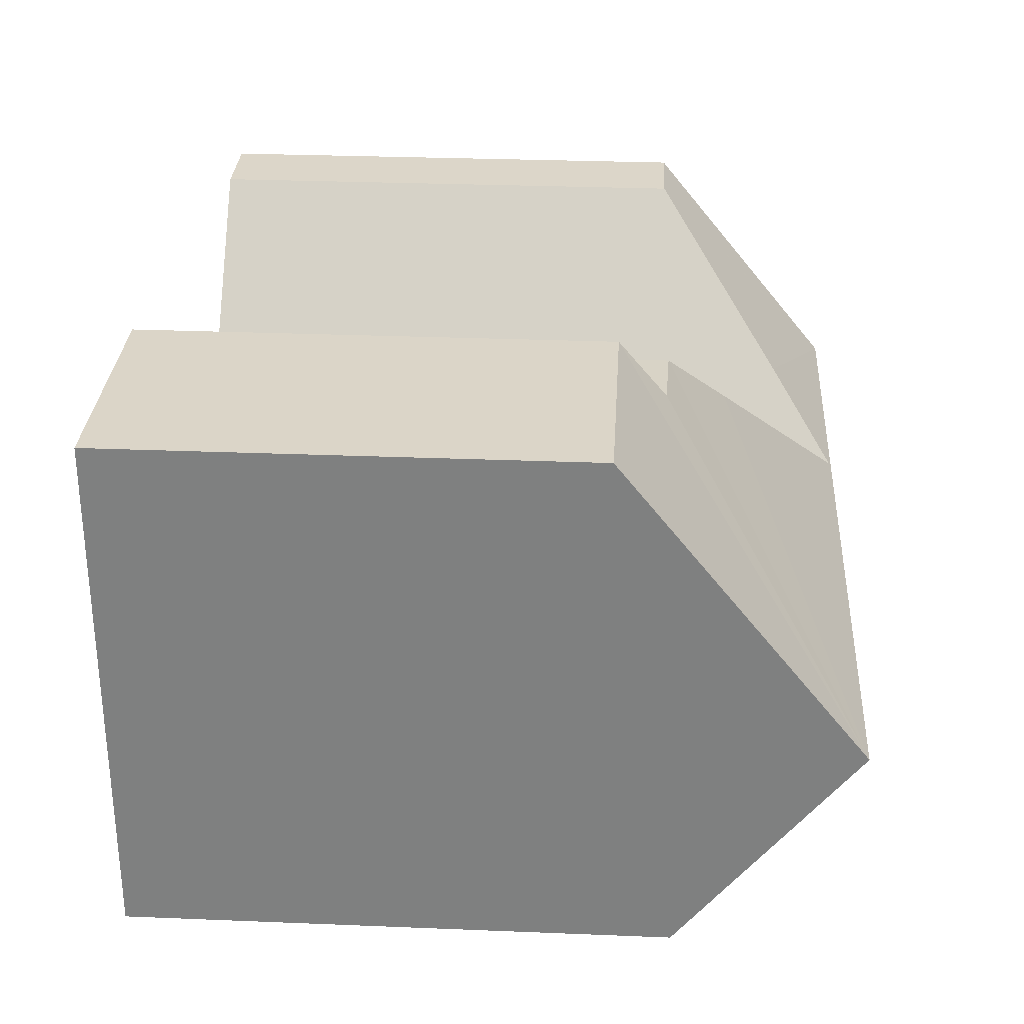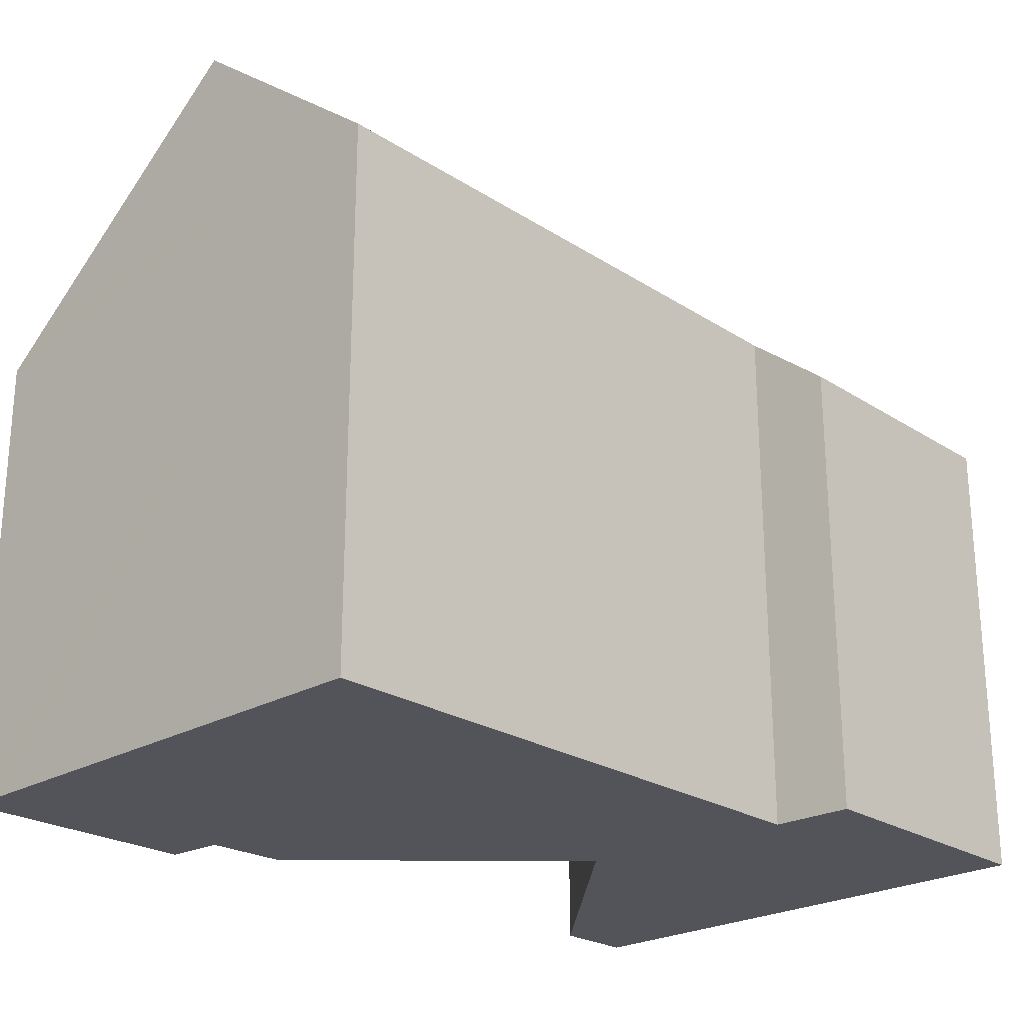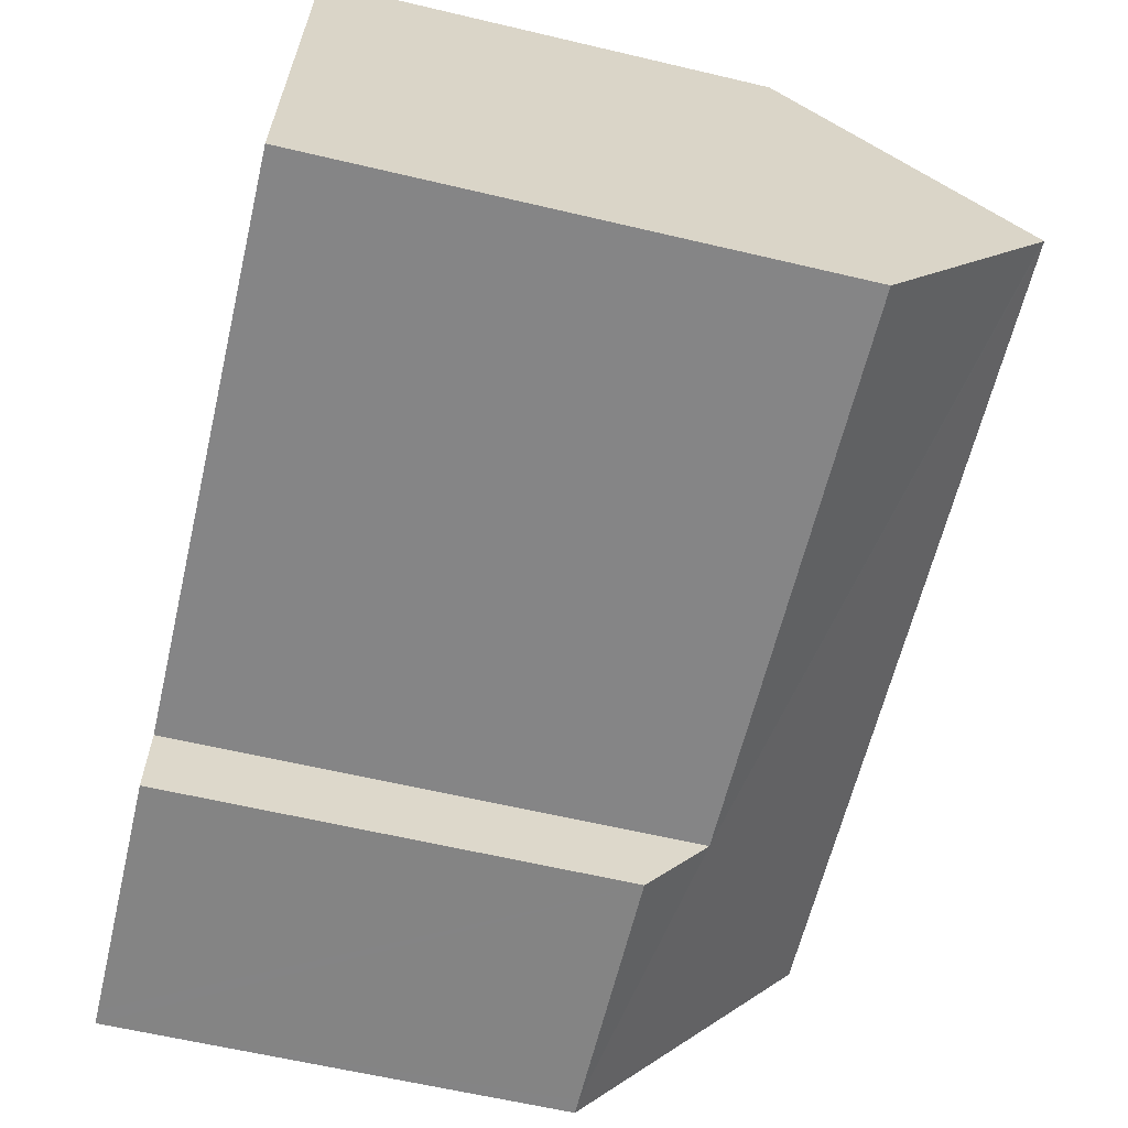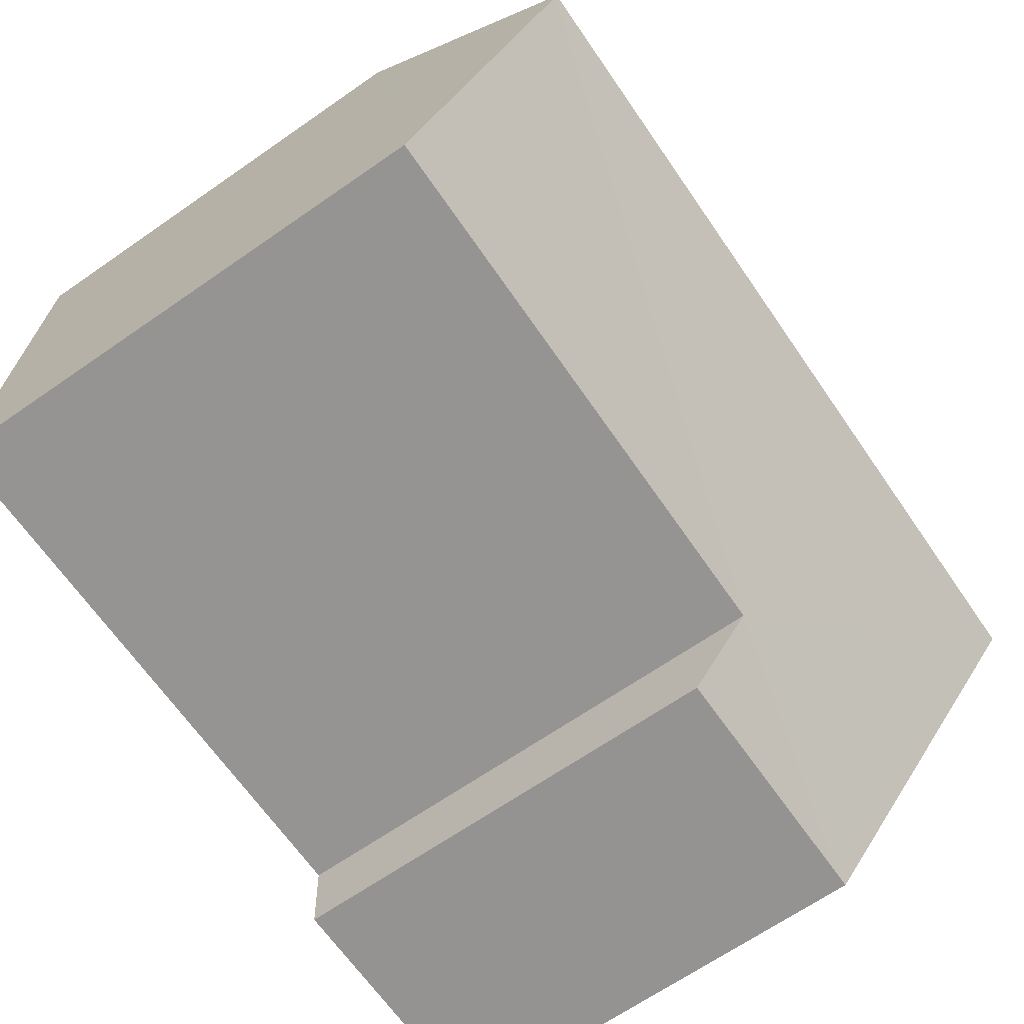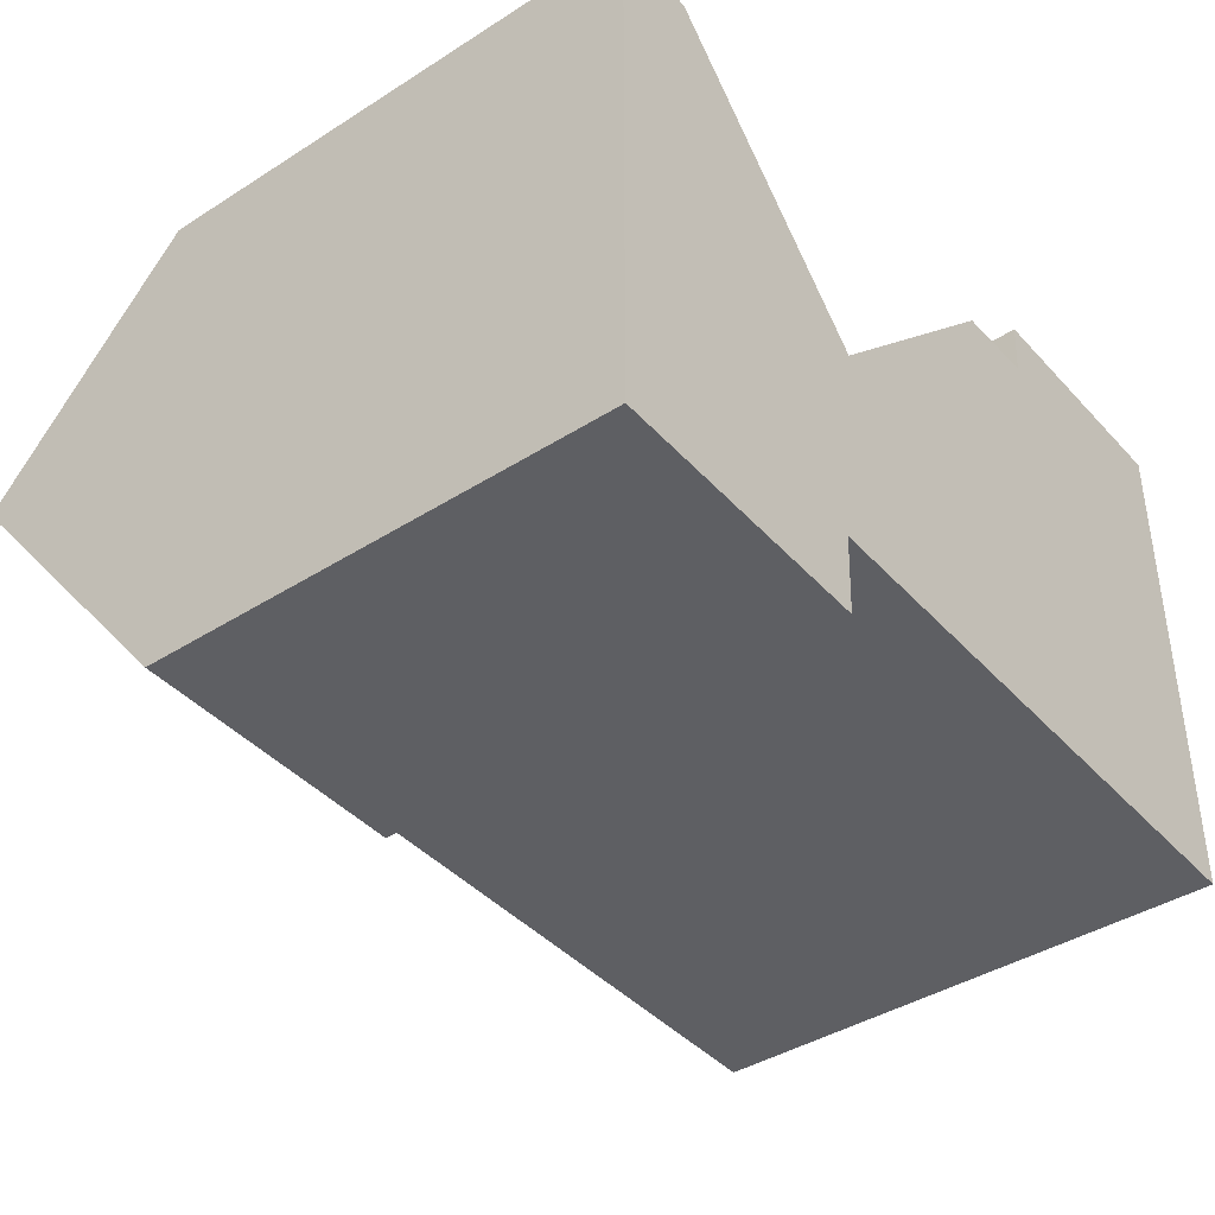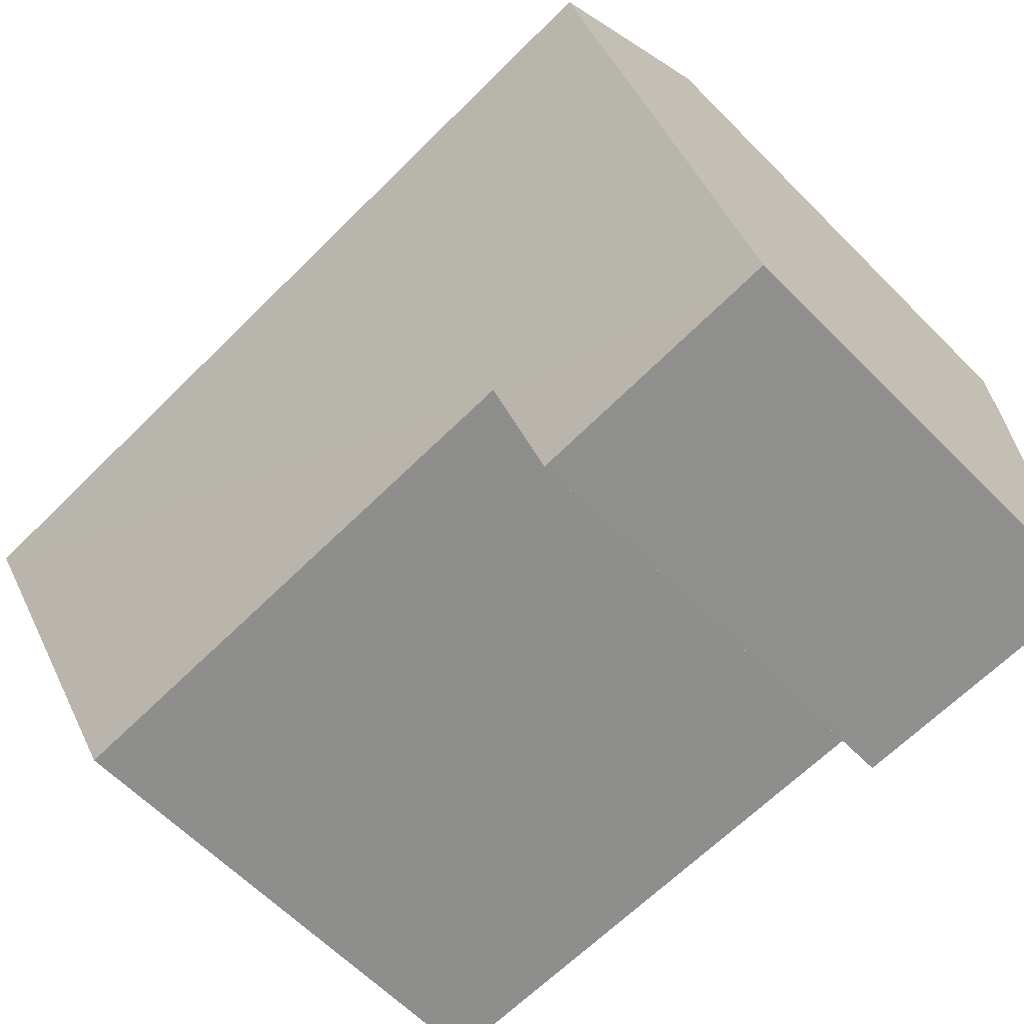
<metadata>
{"format":"obj","ext":"obj","renderer":"f3d","projection":"perspective","resolution":1024,"background":"white","views":[{"elev":29.6,"azim":93.4,"up":"+Z"},{"elev":-23.9,"azim":133.9,"up":"+Y"},{"elev":-62.5,"azim":76.6,"up":"+Z"},{"elev":-67.6,"azim":124.7,"up":"+Z"},{"elev":-40.5,"azim":-52.0,"up":"+Z"},{"elev":-64.4,"azim":-135.1,"up":"+Z"}]}
</metadata>
<code>
v  0.238 7.004 -0.004
v  4.204 7.964 1.142
v  4.156 6.988 -0.077
v  12.96 10.57 4.281
v  12.96 7.98 1.043
v  12.96 10.6 4.315
v  0.006 10.6 4.4
v  0 7.006 4.29e-16
v  0.015 7.649 8.014
v  1.254 7.661 8
v  0.01 8.554 6.905
v  0.006 10.57 4.436
v  3.45 9.604 5.62
v  4.566 10.57 4.41
v  6.929 8.628 6.817
v  8.012 7.728 7.921
v  9.255 7.698 7.958
v  9.322 6.99 8.826
v  12.77 6.99 8.828
v  12.96 6.989 8.828
v  12.96 7.708 7.929
v  12.96 9.598 5.565
v  0 0 0
v  0.015 -4.907e-16 8.014
v  0.006 -2.694e-16 4.4
v  0.006 -2.716e-16 4.436
v  0.01 -4.228e-16 6.905
v  9.255 -4.873e-16 7.958
v  9.322 -5.404e-16 8.826
v  1.254 -4.899e-16 8
v  8.012 -4.85e-16 7.921
v  12.96 -5.406e-16 8.828
v  12.77 -5.406e-16 8.828
v  4.566 -2.7e-16 4.41
v  3.45 -3.441e-16 5.62
v  6.929 -4.174e-16 6.817
v  12.96 -4.855e-16 7.929
v  12.96 -3.408e-16 5.565
v  12.96 -6.387e-17 1.043
v  12.96 -2.621e-16 4.281
v  12.96 -2.642e-16 4.315
v  4.204 -6.993e-17 1.142
v  4.156 4.715e-18 -0.077
v  0.238 2.449e-19 -0.004
g defaultobject
f 1 2 3
f 2 4 5
f 4 2 6
f 6 2 7
f 7 2 1
f 7 1 8
f 9 10 11
f 12 11 10
f 7 12 10
f 13 7 10
f 14 7 13
f 6 7 14
f 15 6 14
f 16 6 15
f 17 6 16
f 18 6 17
f 19 6 18
f 20 6 19
f 21 6 20
f 22 6 21
f 8 12 7
f 12 8 11
f 11 8 23
f 11 23 9
f 9 23 24
f 24 23 25
f 24 25 26
f 24 26 27
f 28 18 17
f 18 28 29
f 9 30 10
f 30 9 24
f 31 17 16
f 17 31 28
f 29 19 18
f 19 29 20
f 20 29 32
f 32 29 33
f 13 34 14
f 34 13 10
f 34 10 30
f 34 30 35
f 34 15 14
f 15 34 16
f 16 34 31
f 31 34 36
f 22 4 6
f 4 22 5
f 5 22 21
f 5 21 20
f 5 20 32
f 5 32 37
f 5 37 38
f 5 38 39
f 39 38 40
f 40 38 41
f 42 3 2
f 3 42 43
f 39 2 5
f 2 39 42
f 1 23 8
f 23 1 3
f 23 3 44
f 44 3 43
f 33 37 32
f 37 33 38
f 38 33 29
f 38 29 41
f 41 29 39
f 39 29 28
f 39 28 42
f 42 28 31
f 42 31 36
f 42 36 34
f 42 34 35
f 42 35 43
f 43 35 44
f 44 35 30
f 44 30 24
f 44 24 27
f 44 27 26
f 44 26 25
f 44 25 23

</code>
